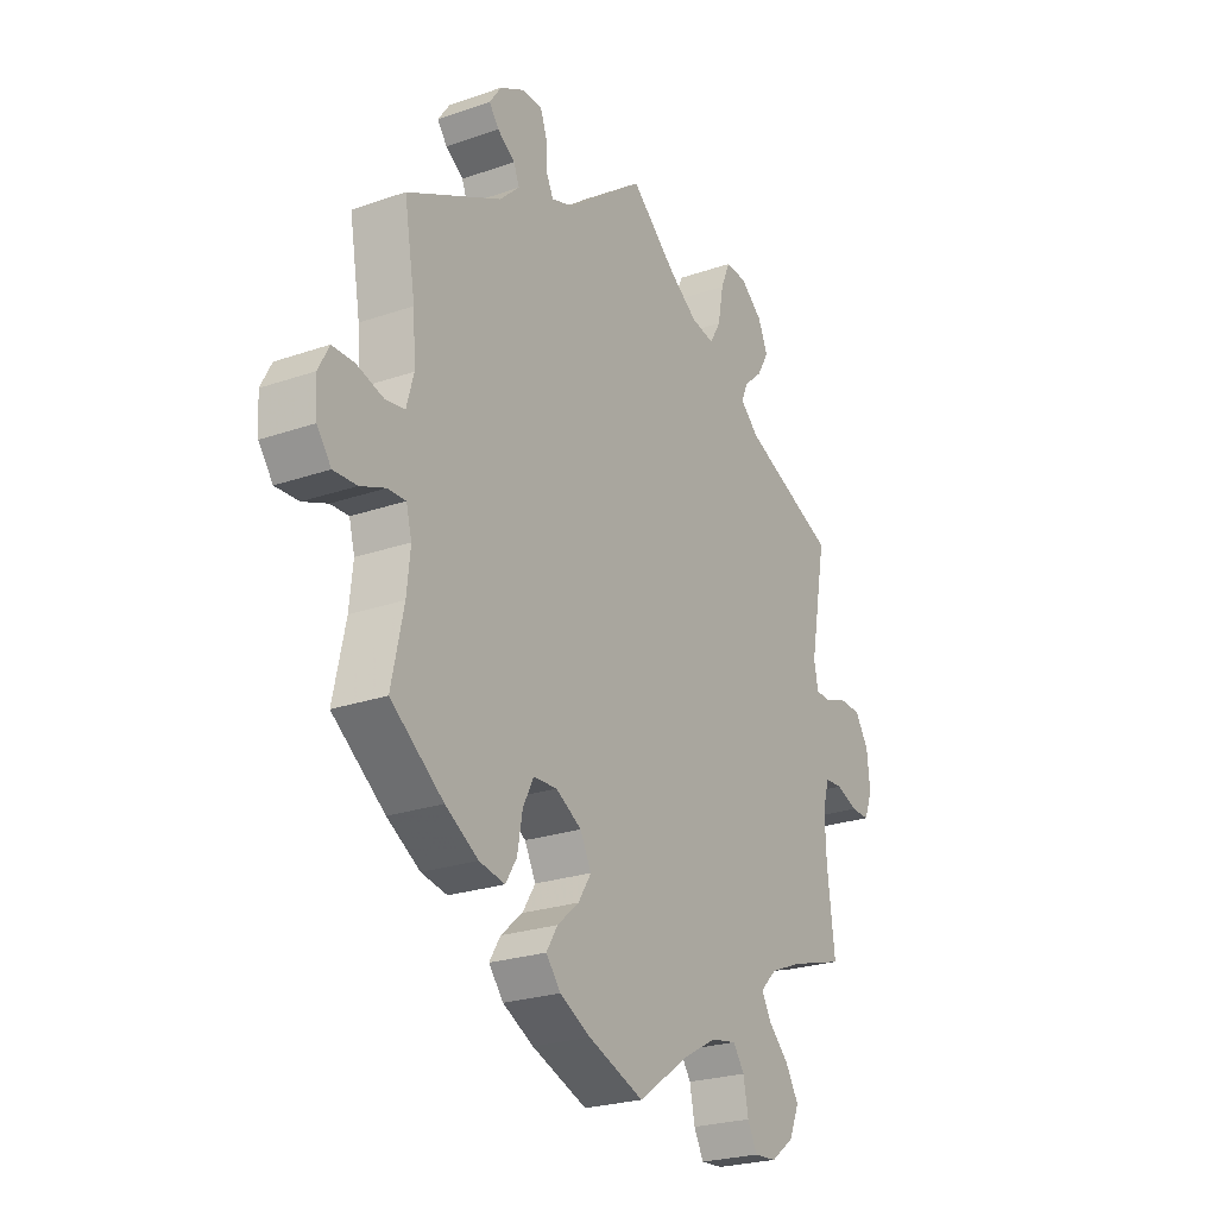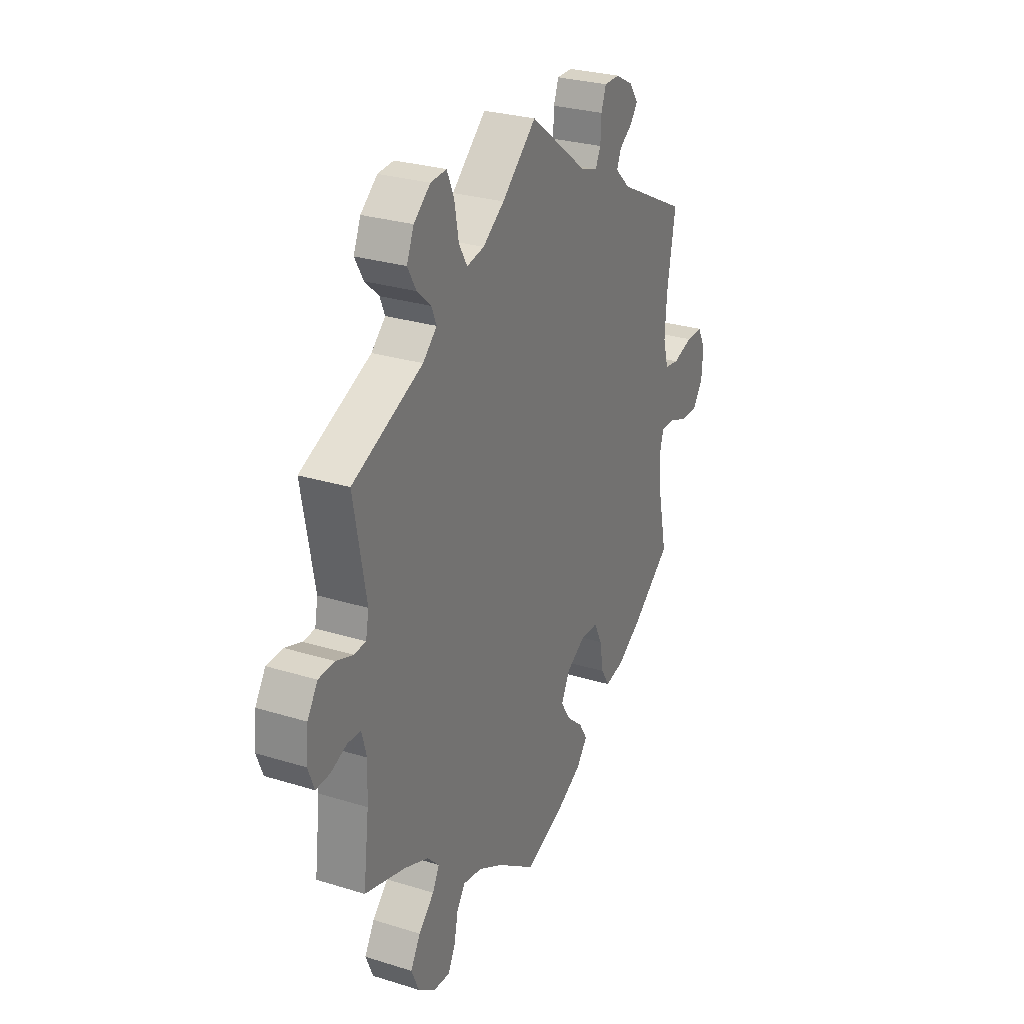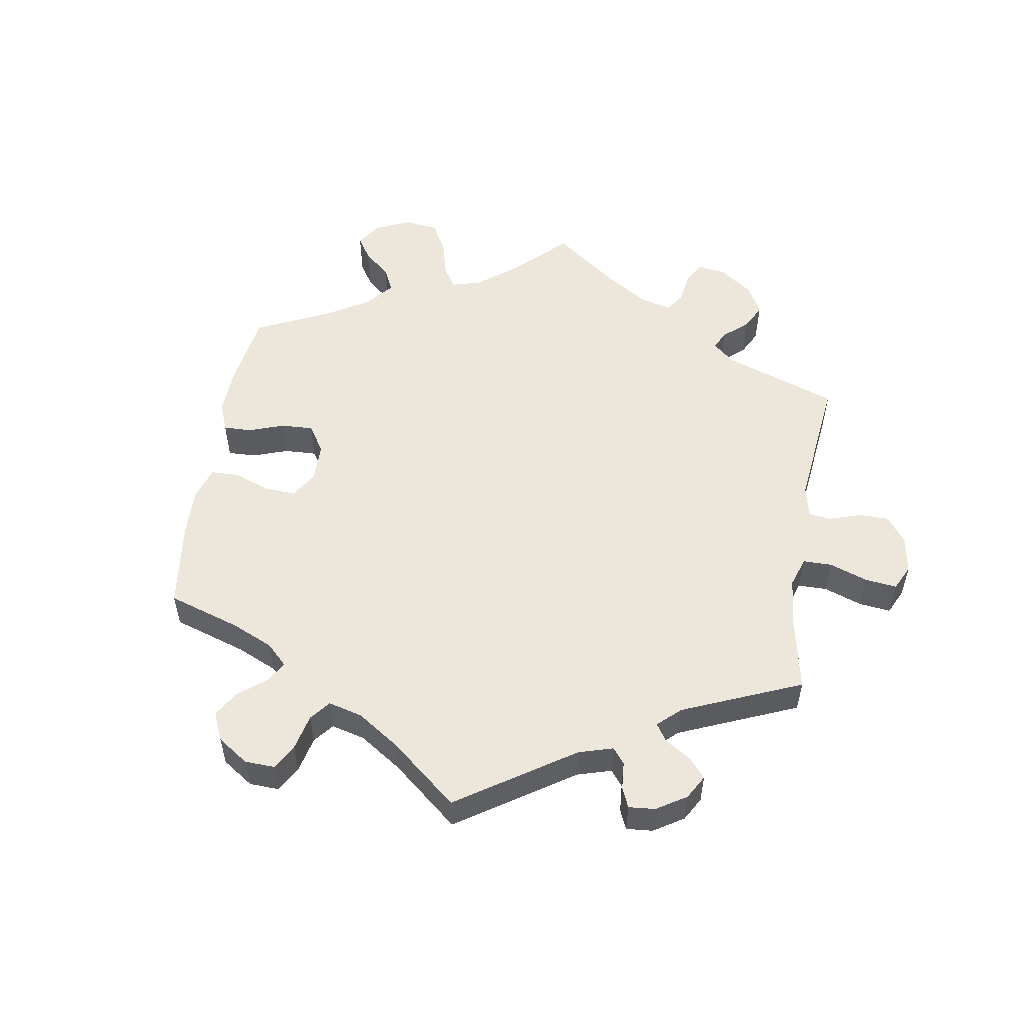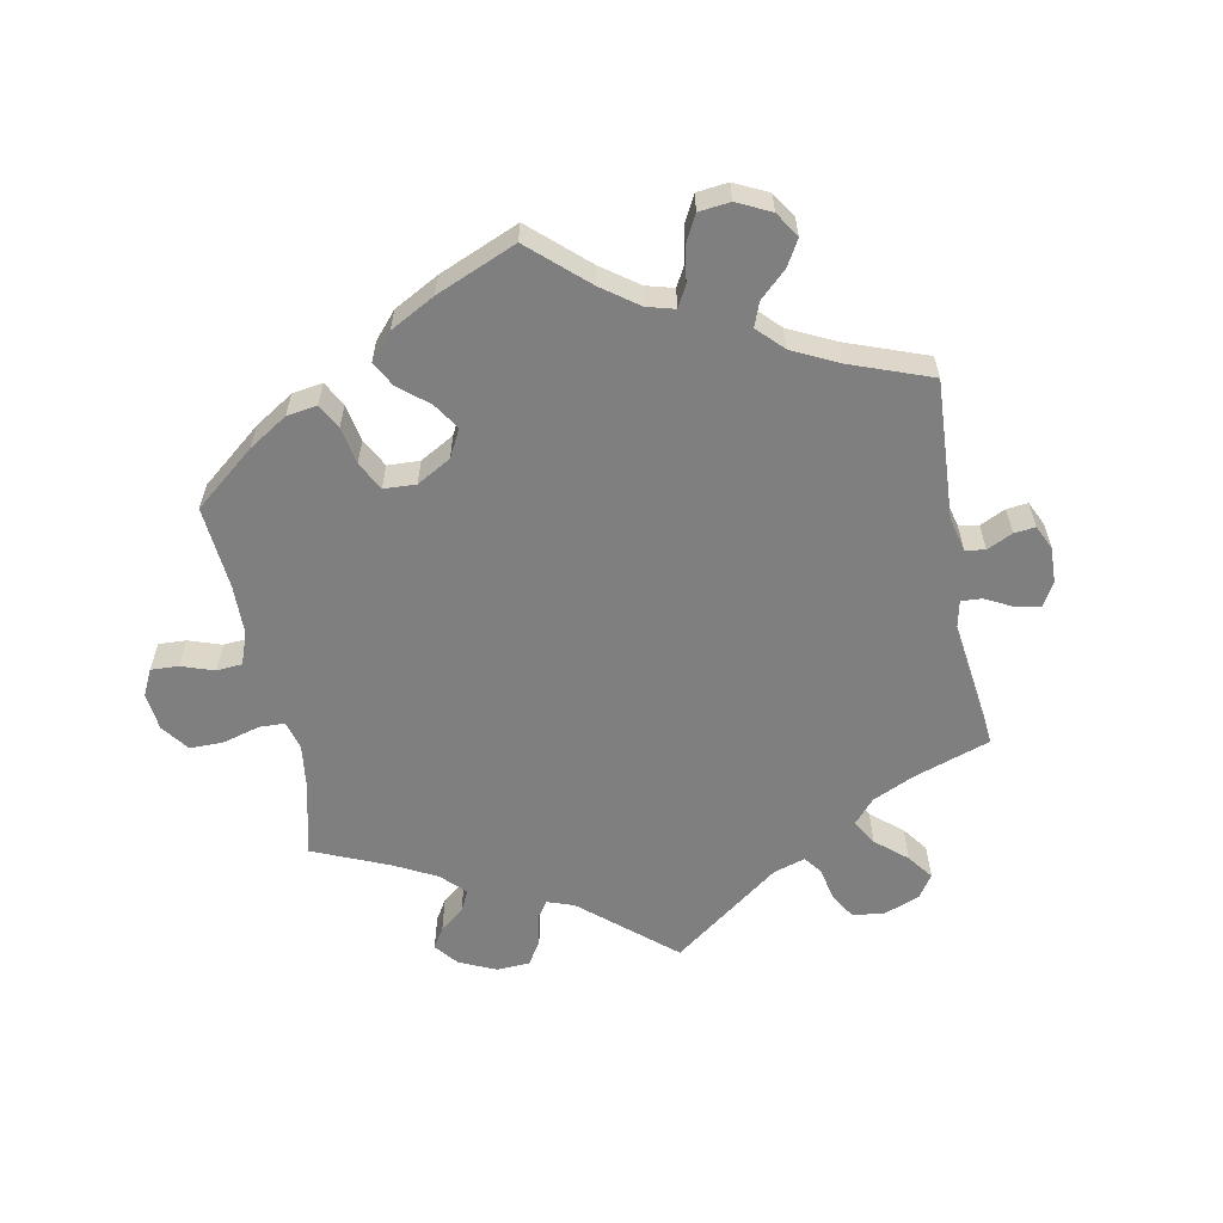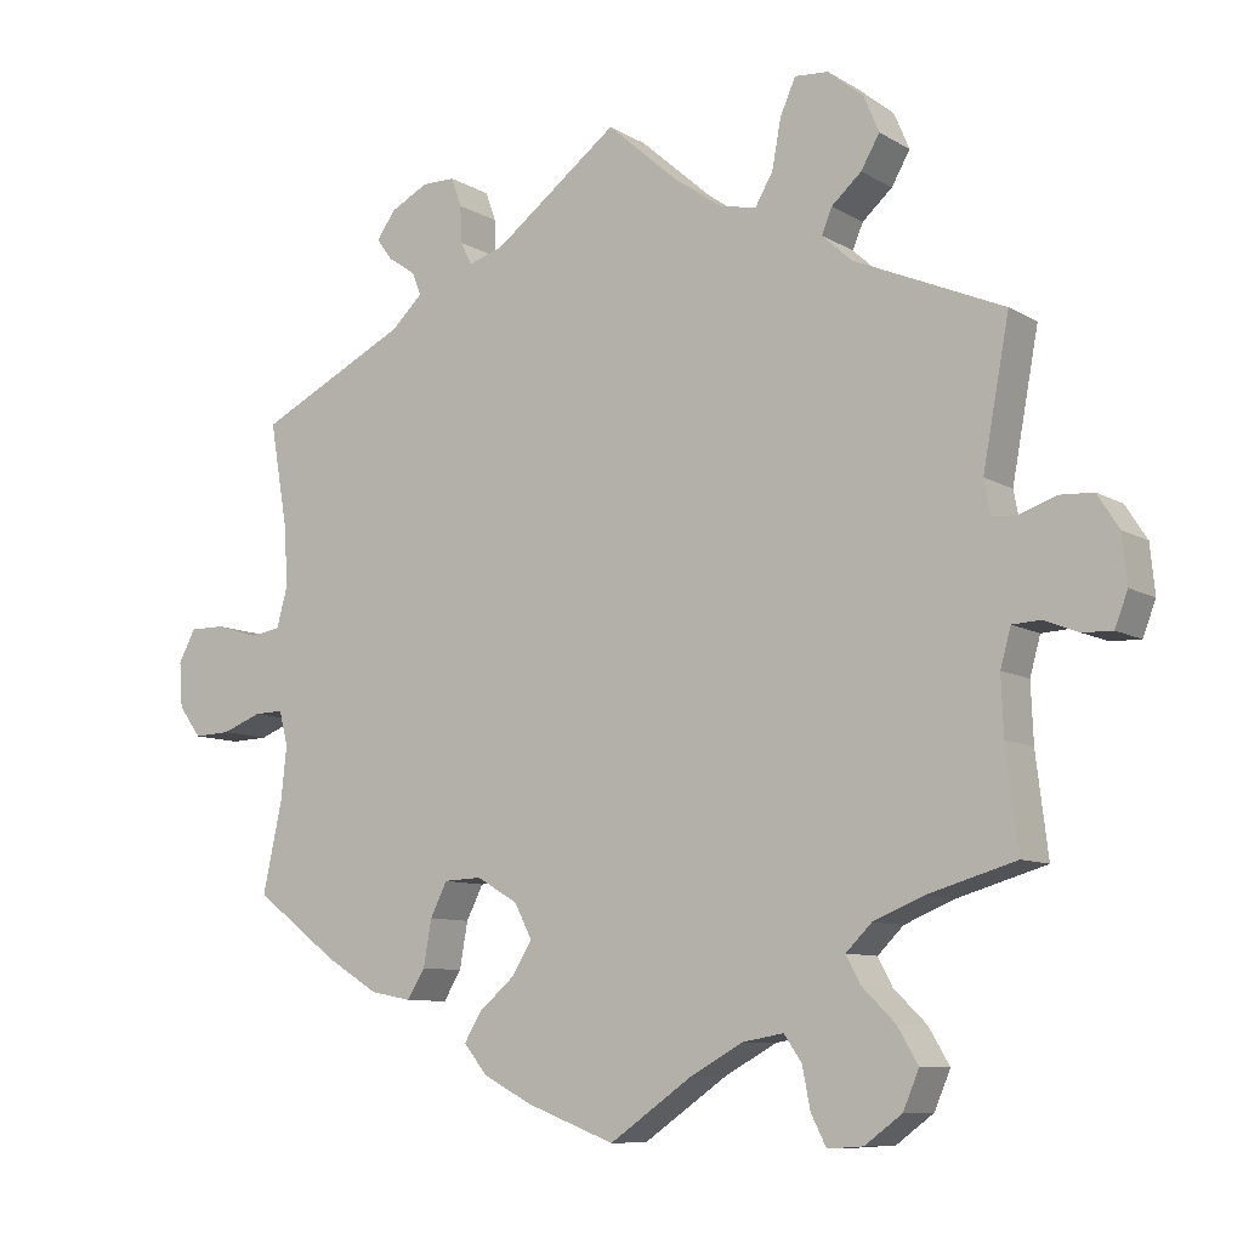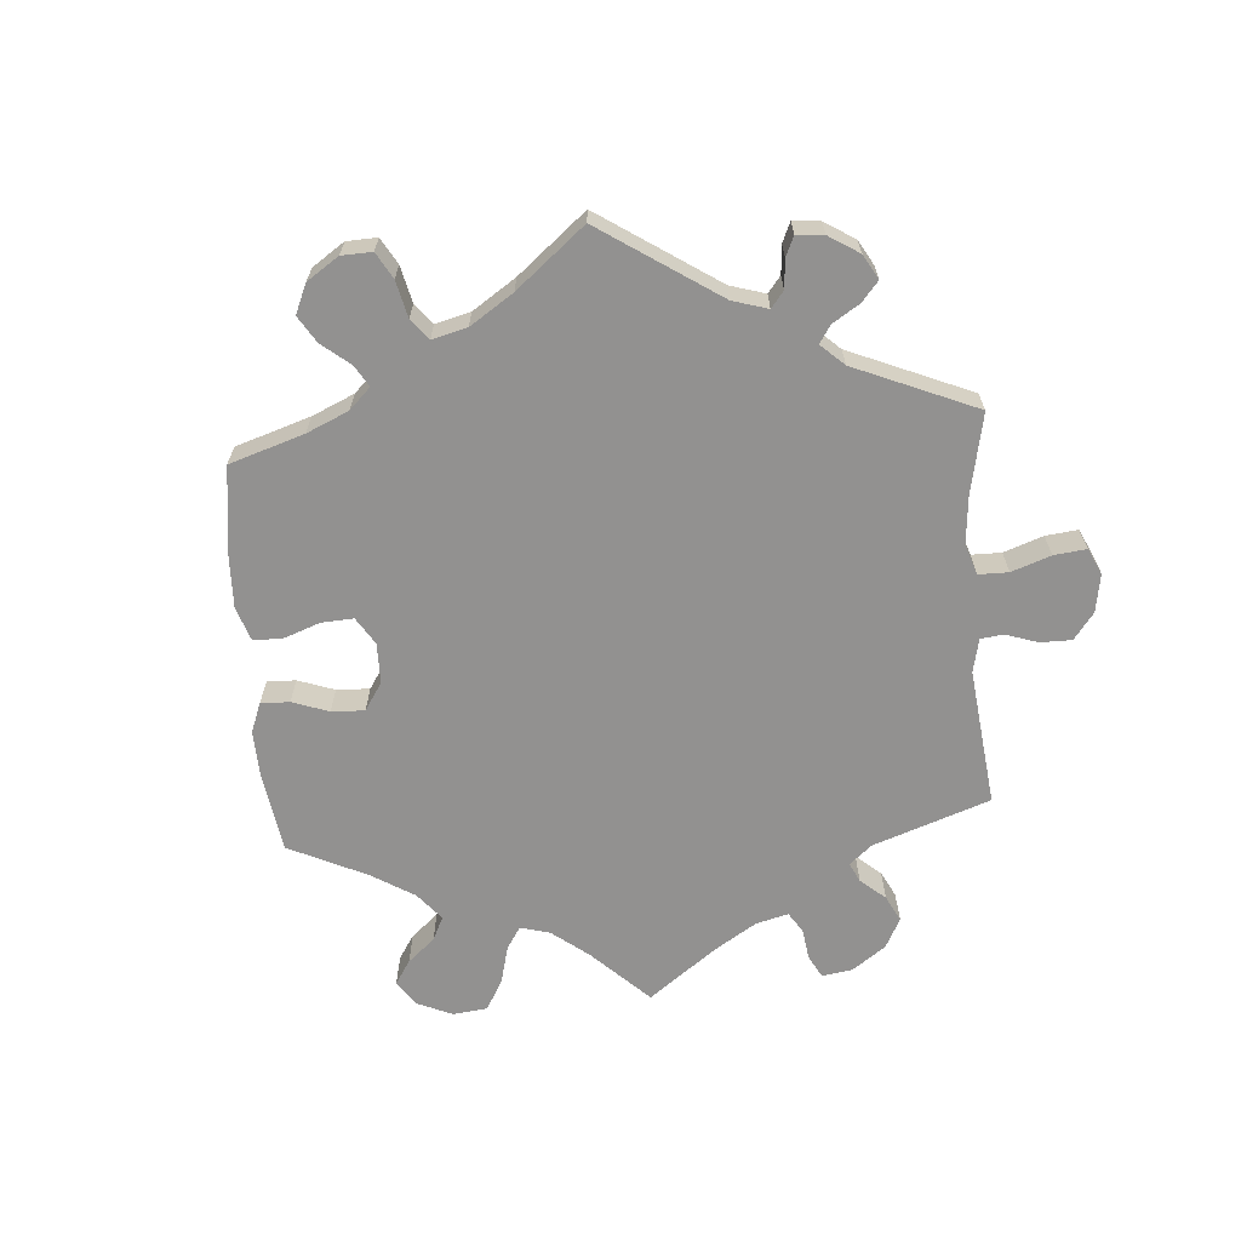
<metadata>
{"format":"obj","ext":"obj","renderer":"f3d","projection":"perspective","resolution":1024,"background":"white","views":[{"elev":-24.3,"azim":-60.1,"up":"+Z"},{"elev":27.9,"azim":115.3,"up":"+Z"},{"elev":53.9,"azim":-50.8,"up":"+Y"},{"elev":-59.7,"azim":-109.0,"up":"+Y"},{"elev":-9.0,"azim":33.5,"up":"+Z"},{"elev":-66.1,"azim":-55.7,"up":"+Y"}]}
</metadata>
<code>
v -0.314 0.07 0.383
v -0.275 0.07 0.42
v -0.286 0.07 0.448
v -0.321 0.07 0.472
v -0.34 0.07 0.498
v -0.317 0.07 0.531
v -0.27 0.07 0.556
v -0.229 0.07 0.556
v -0.216 0.07 0.52
v -0.214 0.07 0.474
v -0.2 0.07 0.446
v -0.156 0.07 0.46
v -0.001 0.07 0.578
v 0.09 0.07 0.498
v 0.147 0.07 0.458
v 0.193 0.07 0.449
v 0.215 0.07 0.487
v 0.226 0.07 0.547
v 0.245 0.07 0.591
v 0.287 0.07 0.588
v 0.331 0.07 0.552
v 0.35 0.07 0.507
v 0.327 0.07 0.467
v 0.29 0.07 0.434
v 0.277 0.07 0.403
v 0.314 0.07 0.369
v 0.5 0.07 0.289
v 0.467 0.07 0.111
v 0.475 0.07 0.069
v 0.506 0.07 0.067
v 0.551 0.07 0.083
v 0.593 0.07 0.081
v 0.62 0.07 0.039
v 0.626 0.07 -0.021
v 0.61 0.07 -0.063
v 0.573 0.07 -0.062
v 0.53 0.07 -0.045
v 0.495 0.07 -0.047
v 0.482 0.07 -0.094
v 0.485 0.07 -0.166
v 0.5 0.07 -0.289
v 0.391 0.07 -0.321
v 0.328 0.07 -0.347
v 0.296 0.07 -0.379
v 0.314 0.07 -0.413
v 0.355 0.07 -0.453
v 0.381 0.07 -0.497
v 0.361 0.07 -0.544
v 0.315 0.07 -0.578
v 0.271 0.07 -0.581
v 0.252 0.07 -0.544
v 0.242 0.07 -0.493
v 0.22 0.07 -0.461
v 0.169 0.07 -0.47
v 0.104 0.07 -0.506
v 0.001 0.07 -0.578
v -0.109 0.07 -0.536
v -0.17 0.07 -0.504
v -0.199 0.07 -0.468
v -0.177 0.07 -0.432
v -0.134 0.07 -0.395
v -0.108 0.07 -0.354
v -0.13 0.07 -0.311
v -0.181 0.07 -0.281
v -0.228 0.07 -0.283
v -0.249 0.07 -0.325
v -0.259 0.07 -0.382
v -0.281 0.07 -0.418
v -0.332 0.07 -0.408
v -0.397 0.07 -0.368
v -0.501 0.07 -0.289
v -0.477 0.07 -0.177
v -0.47 0.07 -0.11
v -0.481 0.07 -0.068
v -0.517 0.07 -0.069
v -0.566 0.07 -0.088
v -0.612 0.07 -0.09
v -0.64 0.07 -0.052
v -0.644 0.07 0.004
v -0.623 0.07 0.044
v -0.579 0.07 0.044
v -0.526 0.07 0.028
v -0.488 0.07 0.034
v -0.474 0.07 0.085
v -0.479 0.07 0.161
v -0.501 0.07 0.289
v -0.314 0 0.383
v -0.275 0 0.42
v -0.286 0 0.448
v -0.321 0 0.472
v -0.34 0 0.498
v -0.317 0 0.531
v -0.27 0 0.556
v -0.229 0 0.556
v -0.216 0 0.52
v -0.214 0 0.474
v -0.2 0 0.446
v -0.156 0 0.46
v -0.001 0 0.578
v 0.09 0 0.498
v 0.147 0 0.458
v 0.193 0 0.449
v 0.215 0 0.487
v 0.226 0 0.547
v 0.245 0 0.591
v 0.287 0 0.588
v 0.331 0 0.552
v 0.35 0 0.507
v 0.327 0 0.467
v 0.29 0 0.434
v 0.277 0 0.403
v 0.314 0 0.369
v 0.5 0 0.289
v 0.467 0 0.111
v 0.475 0 0.069
v 0.506 0 0.067
v 0.551 0 0.083
v 0.593 0 0.081
v 0.62 0 0.039
v 0.626 0 -0.021
v 0.61 0 -0.063
v 0.573 0 -0.062
v 0.53 0 -0.045
v 0.495 0 -0.047
v 0.482 0 -0.094
v 0.485 0 -0.166
v 0.5 0 -0.289
v 0.391 0 -0.321
v 0.328 0 -0.347
v 0.296 0 -0.379
v 0.314 0 -0.413
v 0.355 0 -0.453
v 0.381 0 -0.497
v 0.361 0 -0.544
v 0.315 0 -0.578
v 0.271 0 -0.581
v 0.252 0 -0.544
v 0.242 0 -0.493
v 0.22 0 -0.461
v 0.169 0 -0.47
v 0.104 0 -0.506
v 0.001 0 -0.578
v -0.109 0 -0.536
v -0.17 0 -0.504
v -0.199 0 -0.468
v -0.177 0 -0.432
v -0.134 0 -0.395
v -0.108 0 -0.354
v -0.13 0 -0.311
v -0.181 0 -0.281
v -0.228 0 -0.283
v -0.249 0 -0.325
v -0.259 0 -0.382
v -0.281 0 -0.418
v -0.332 0 -0.408
v -0.397 0 -0.368
v -0.501 0 -0.289
v -0.477 0 -0.177
v -0.47 0 -0.11
v -0.481 0 -0.068
v -0.517 0 -0.069
v -0.566 0 -0.088
v -0.612 0 -0.09
v -0.64 0 -0.052
v -0.644 0 0.004
v -0.623 0 0.044
v -0.579 0 0.044
v -0.526 0 0.028
v -0.488 0 0.034
v -0.474 0 0.085
v -0.479 0 0.161
v -0.501 0 0.289
f 85 86 1
f 84 85 1 2
f 83 84 2
f 79 80 81 82
f 79 82 83
f 78 79 83
f 75 76 77 78
f 74 75 78 83
f 73 74 83 2
f 69 70 71 72
f 69 72 73 2
f 66 67 68 69
f 65 66 69 2
f 58 59 60 61
f 58 61 62
f 55 56 57 58
f 54 55 58 62
f 53 54 62 63
f 49 50 51 52
f 49 52 53
f 48 49 53
f 45 46 47 48
f 44 45 48 53
f 40 41 42
f 39 40 42 43
f 38 39 43 44
f 34 35 36 37
f 34 37 38
f 33 34 38
f 30 31 32 33
f 29 30 33 38
f 28 29 38 44
f 26 27 28 44
f 21 22 23 24
f 21 24 25
f 20 21 25
f 17 18 19 20
f 16 17 20 25
f 15 16 25 26
f 12 13 14
f 11 12 14 15
f 7 8 9 10
f 7 10 11
f 6 7 11
f 3 4 5 6
f 2 3 6 11
f 64 65 2 11
f 44 53 63 64
f 26 44 64
f 11 15 26 64
f 87 172 171
f 88 87 171 170
f 88 170 169
f 168 167 166 165
f 169 168 165
f 169 165 164
f 164 163 162 161
f 169 164 161 160
f 88 169 160 159
f 158 157 156 155
f 88 159 158 155
f 155 154 153 152
f 88 155 152 151
f 147 146 145 144
f 148 147 144
f 144 143 142 141
f 148 144 141 140
f 149 148 140 139
f 138 137 136 135
f 139 138 135
f 139 135 134
f 134 133 132 131
f 139 134 131 130
f 128 127 126
f 129 128 126 125
f 130 129 125 124
f 123 122 121 120
f 124 123 120
f 124 120 119
f 119 118 117 116
f 124 119 116 115
f 130 124 115 114
f 130 114 113 112
f 110 109 108 107
f 111 110 107
f 111 107 106
f 106 105 104 103
f 111 106 103 102
f 112 111 102 101
f 100 99 98
f 101 100 98 97
f 96 95 94 93
f 97 96 93
f 97 93 92
f 92 91 90 89
f 97 92 89 88
f 97 88 151 150
f 150 149 139 130
f 150 130 112
f 150 112 101 97
f 1 87 88 2
f 2 88 89 3
f 3 89 90 4
f 4 90 91 5
f 5 91 92 6
f 6 92 93 7
f 7 93 94 8
f 8 94 95 9
f 9 95 96 10
f 10 96 97 11
f 11 97 98 12
f 12 98 99 13
f 13 99 100 14
f 14 100 101 15
f 15 101 102 16
f 16 102 103 17
f 17 103 104 18
f 18 104 105 19
f 19 105 106 20
f 20 106 107 21
f 21 107 108 22
f 22 108 109 23
f 23 109 110 24
f 24 110 111 25
f 25 111 112 26
f 26 112 113 27
f 27 113 114 28
f 28 114 115 29
f 29 115 116 30
f 30 116 117 31
f 31 117 118 32
f 32 118 119 33
f 33 119 120 34
f 34 120 121 35
f 35 121 122 36
f 36 122 123 37
f 37 123 124 38
f 38 124 125 39
f 39 125 126 40
f 40 126 127 41
f 41 127 128 42
f 42 128 129 43
f 43 129 130 44
f 44 130 131 45
f 45 131 132 46
f 46 132 133 47
f 47 133 134 48
f 48 134 135 49
f 49 135 136 50
f 50 136 137 51
f 51 137 138 52
f 52 138 139 53
f 53 139 140 54
f 54 140 141 55
f 55 141 142 56
f 56 142 143 57
f 57 143 144 58
f 58 144 145 59
f 59 145 146 60
f 60 146 147 61
f 61 147 148 62
f 62 148 149 63
f 63 149 150 64
f 64 150 151 65
f 65 151 152 66
f 66 152 153 67
f 67 153 154 68
f 68 154 155 69
f 69 155 156 70
f 70 156 157 71
f 71 157 158 72
f 72 158 159 73
f 73 159 160 74
f 74 160 161 75
f 75 161 162 76
f 76 162 163 77
f 77 163 164 78
f 78 164 165 79
f 79 165 166 80
f 80 166 167 81
f 81 167 168 82
f 82 168 169 83
f 83 169 170 84
f 84 170 171 85
f 85 171 172 86
f 86 172 87 1

</code>
